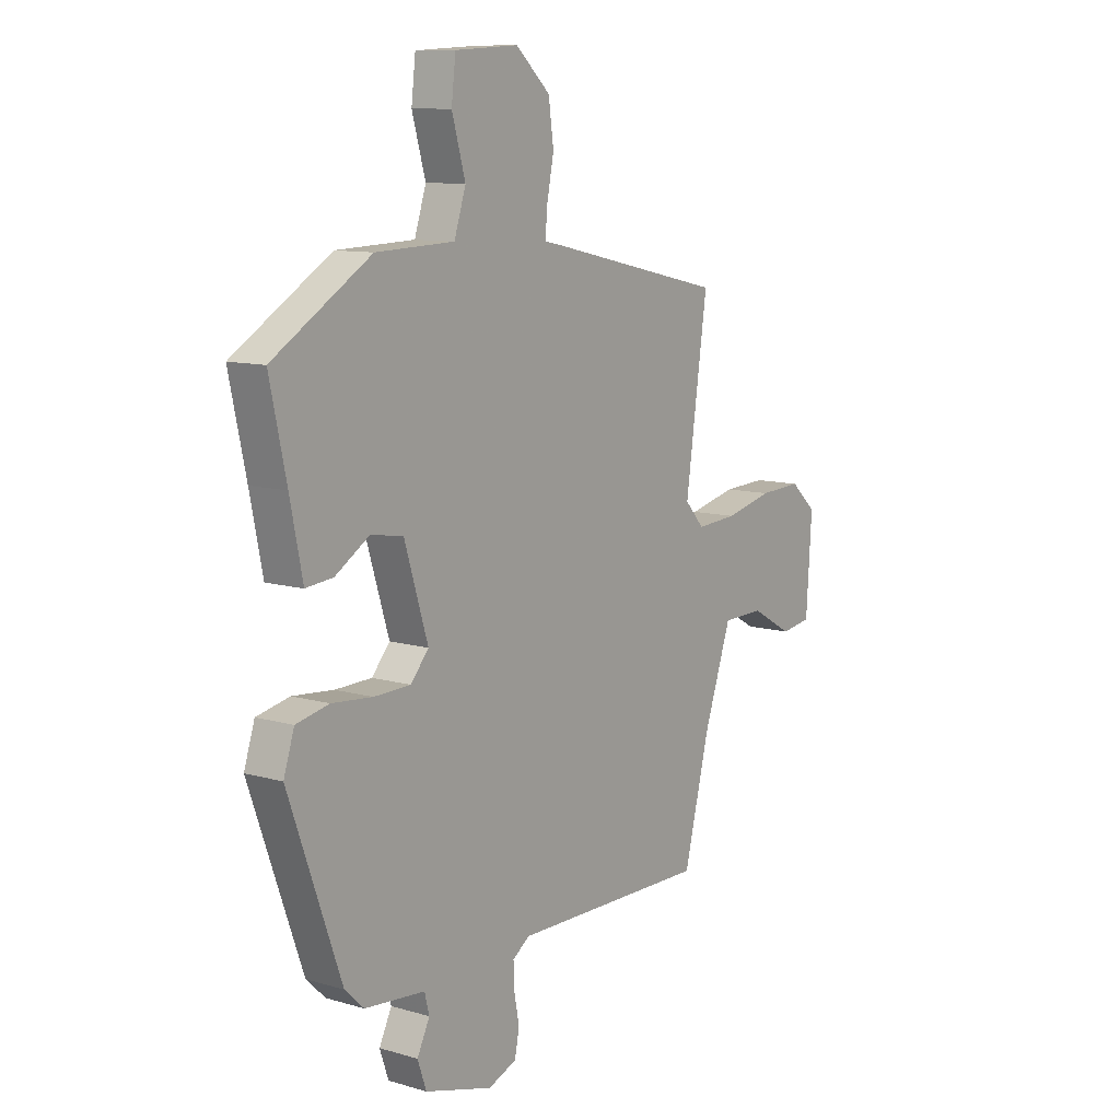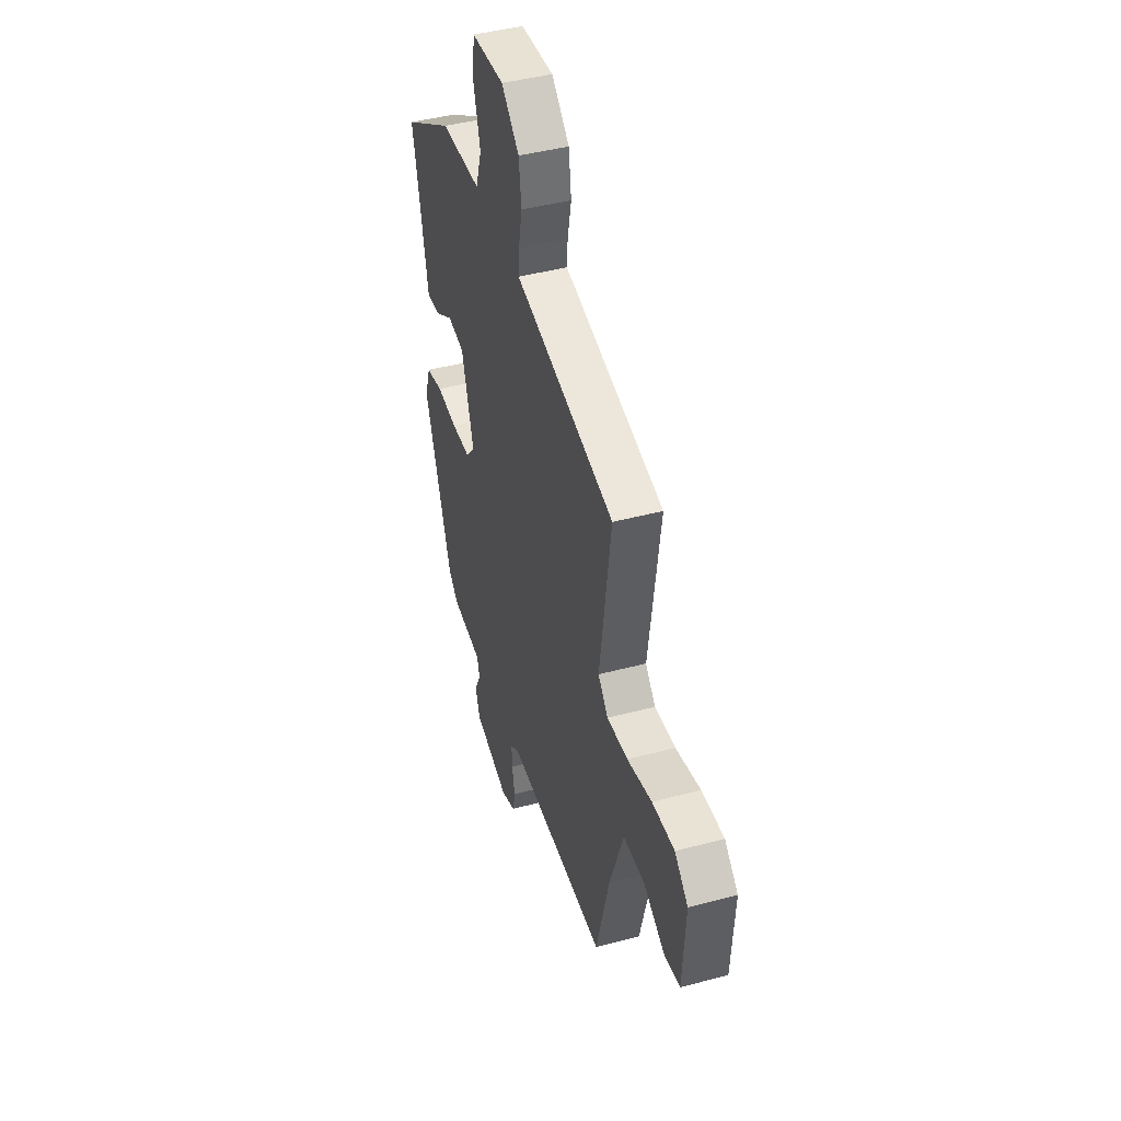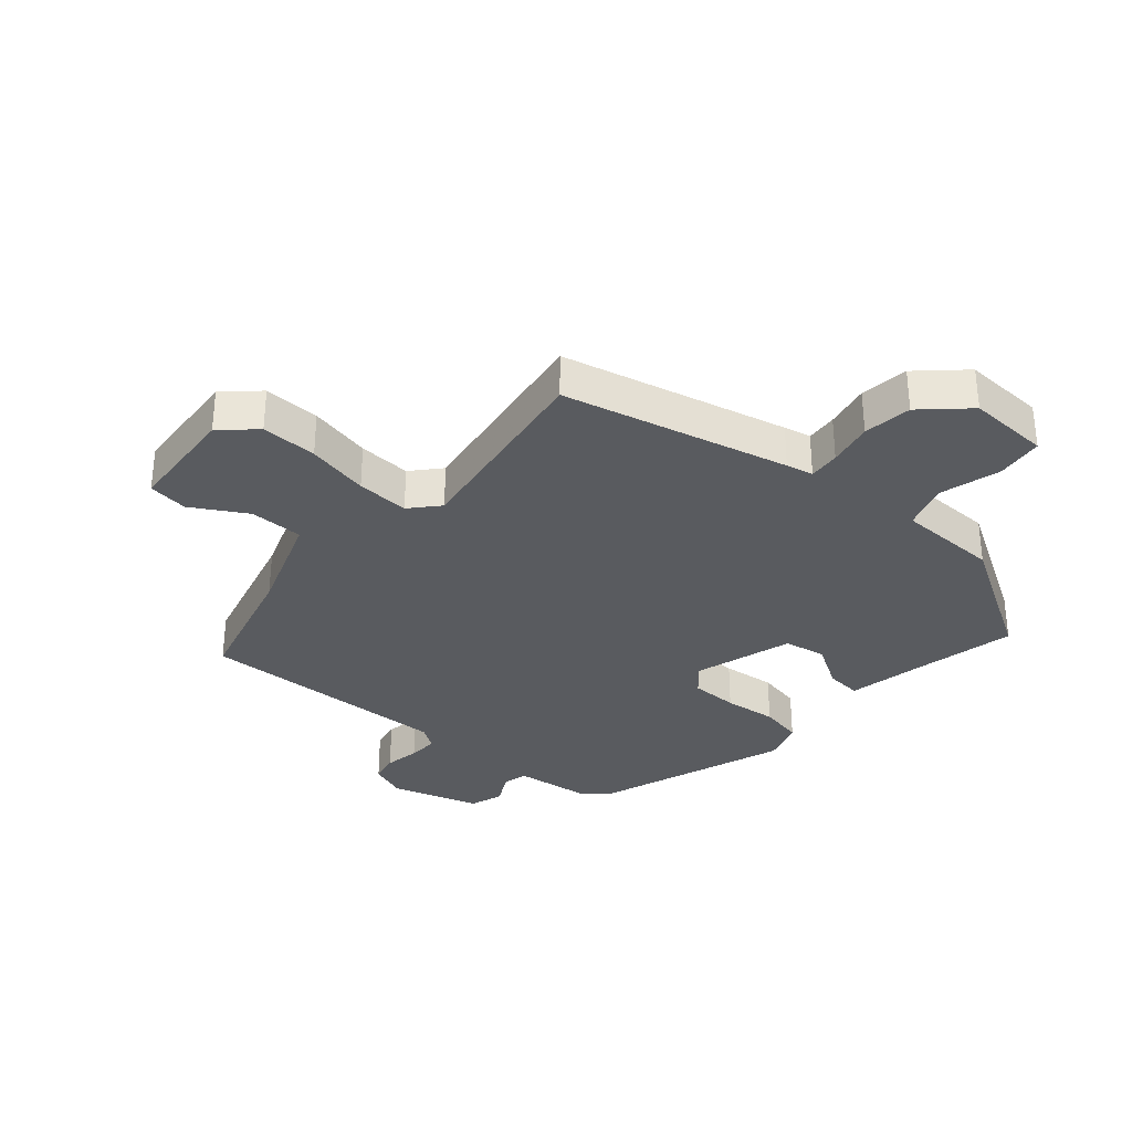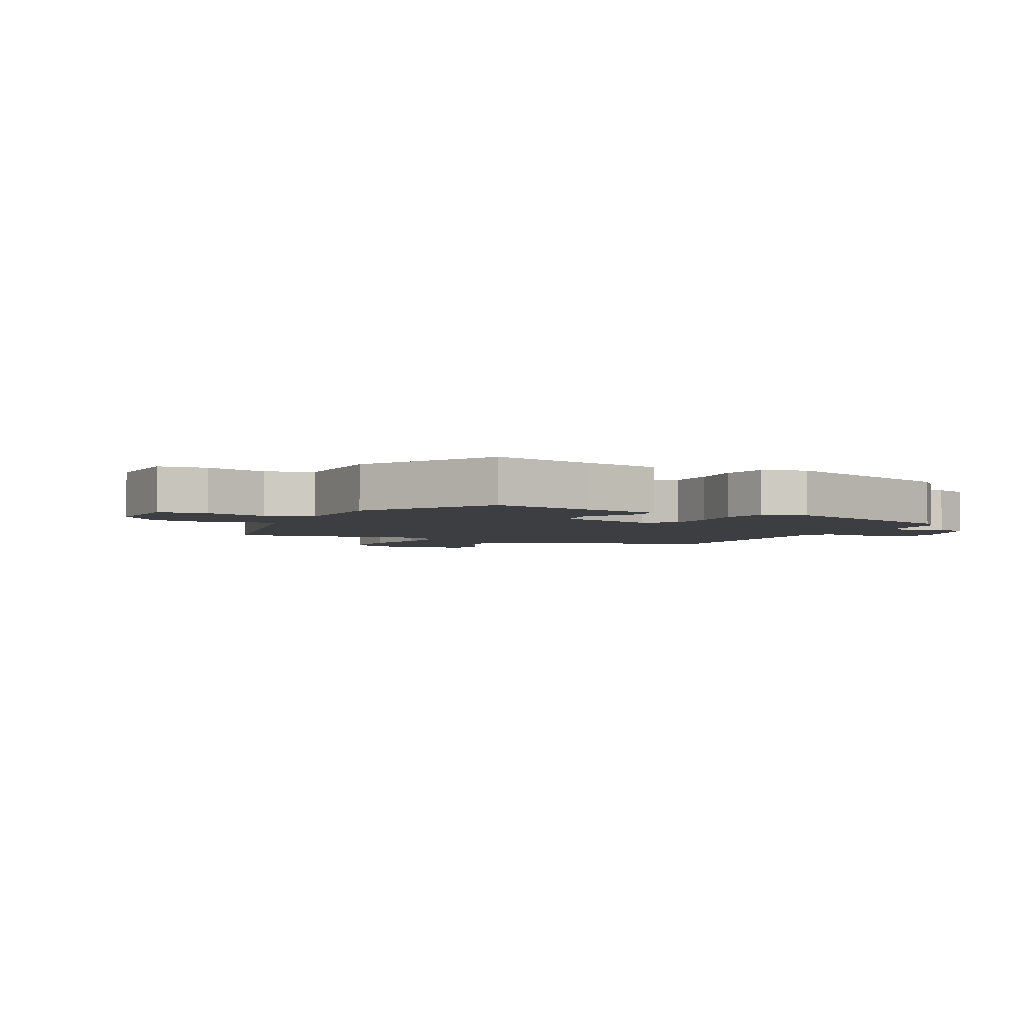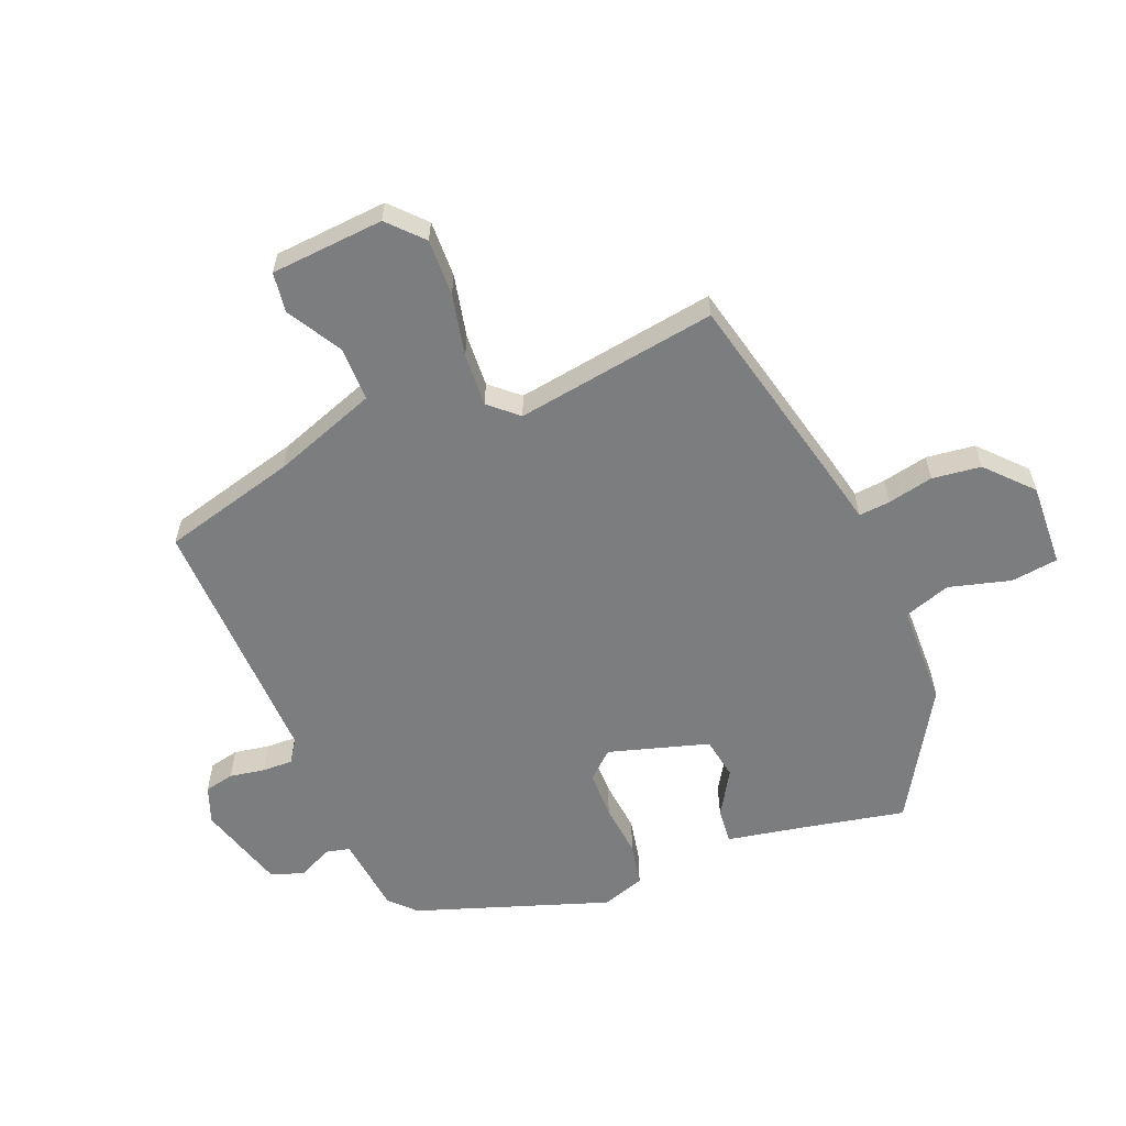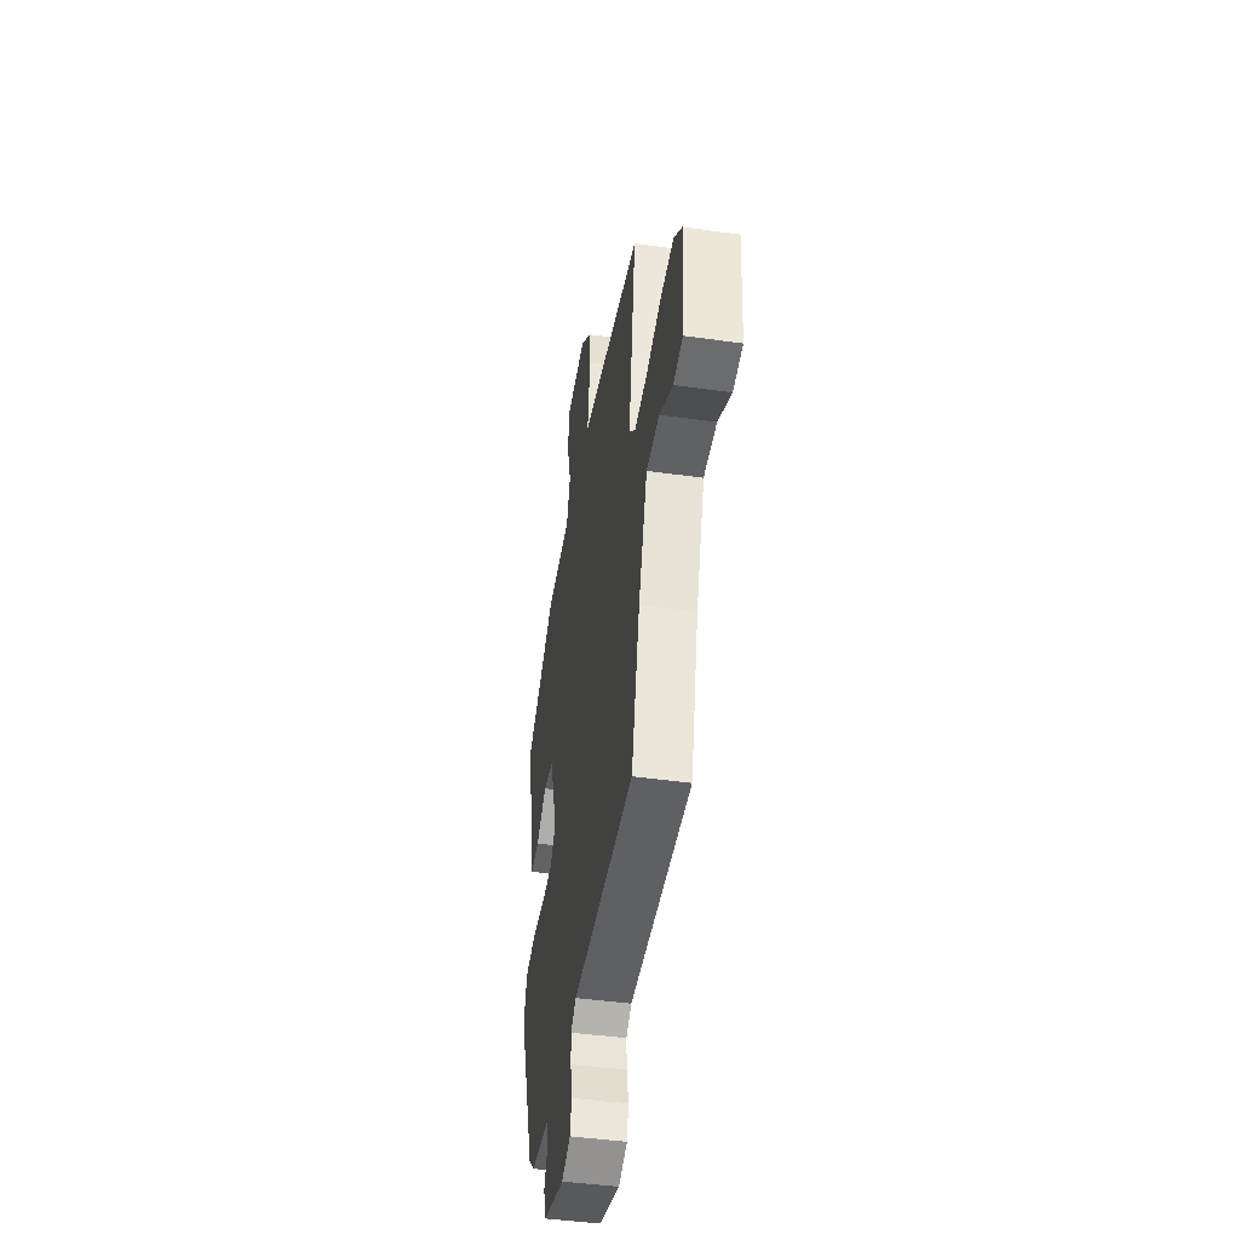
<metadata>
{"format":"obj","ext":"obj","renderer":"f3d","projection":"perspective","resolution":1024,"background":"white","views":[{"elev":10.4,"azim":126.3,"up":"+Z"},{"elev":43.7,"azim":-107.4,"up":"+Z"},{"elev":-32.5,"azim":-40.1,"up":"+Y"},{"elev":-3.4,"azim":63.8,"up":"+Y"},{"elev":-59.0,"azim":-67.1,"up":"+Y"},{"elev":-44.9,"azim":-99.3,"up":"+Z"}]}
</metadata>
<code>
v 0.491 0.07 0.398
v 0.455 0.07 0.234
v 0.428 0.07 0.102
v 0.369 0.07 0.108
v 0.296 0.07 0.154
v 0.226 0.07 0.143
v 0.175 0.07 -0.021
v 0.214 0.07 -0.066
v 0.293 0.07 -0.068
v 0.381 0.07 -0.06
v 0.452 0.07 -0.075
v 0.475 0.07 -0.146
v 0.362 0.07 -0.462
v 0.321 0.07 -0.501
v 0.191 0.07 -0.514
v 0.181 0.07 -0.554
v 0.208 0.07 -0.609
v 0.189 0.07 -0.664
v 0.042 0.07 -0.706
v -0.019 0.07 -0.682
v -0.029 0.07 -0.633
v -0.018 0.07 -0.575
v -0.016 0.07 -0.525
v -0.053 0.07 -0.499
v -0.477 0.07 -0.504
v -0.533 0.07 -0.282
v -0.592 0.07 -0.111
v -0.681 0.07 -0.109
v -0.772 0.07 -0.16
v -0.838 0.07 -0.15
v -0.85 0.07 0.037
v -0.794 0.07 0.088
v -0.701 0.07 0.084
v -0.598 0.07 0.06
v -0.511 0.07 0.054
v -0.469 0.07 0.1
v -0.516 0.07 0.432
v -0.142 0.07 0.515
v -0.097 0.07 0.524
v -0.101 0.07 0.576
v -0.116 0.07 0.651
v -0.105 0.07 0.731
v -0.031 0.07 0.798
v 0.106 0.07 0.79
v 0.115 0.07 0.712
v 0.086 0.07 0.611
v 0.111 0.07 0.534
v 0.28 0.07 0.528
v 0.491 0 0.398
v 0.455 0 0.234
v 0.428 0 0.102
v 0.369 0 0.108
v 0.296 0 0.154
v 0.226 0 0.143
v 0.175 0 -0.021
v 0.214 0 -0.066
v 0.293 0 -0.068
v 0.381 0 -0.06
v 0.452 0 -0.075
v 0.475 0 -0.146
v 0.362 0 -0.462
v 0.321 0 -0.501
v 0.191 0 -0.514
v 0.181 0 -0.554
v 0.208 0 -0.609
v 0.189 0 -0.664
v 0.042 0 -0.706
v -0.019 0 -0.682
v -0.029 0 -0.633
v -0.018 0 -0.575
v -0.016 0 -0.525
v -0.053 0 -0.499
v -0.477 0 -0.504
v -0.533 0 -0.282
v -0.592 0 -0.111
v -0.681 0 -0.109
v -0.772 0 -0.16
v -0.838 0 -0.15
v -0.85 0 0.037
v -0.794 0 0.088
v -0.701 0 0.084
v -0.598 0 0.06
v -0.511 0 0.054
v -0.469 0 0.1
v -0.516 0 0.432
v -0.142 0 0.515
v -0.097 0 0.524
v -0.101 0 0.576
v -0.116 0 0.651
v -0.105 0 0.731
v -0.031 0 0.798
v 0.106 0 0.79
v 0.115 0 0.712
v 0.086 0 0.611
v 0.111 0 0.534
v 0.28 0 0.528
f 47 48 1 2
f 44 45 46
f 43 44 46
f 42 43 46
f 41 42 46
f 40 41 46
f 39 40 46 47
f 39 47 2
f 38 39 2
f 37 38 2
f 36 37 2
f 32 33 34
f 31 32 34
f 30 31 34
f 29 30 34
f 28 29 34
f 27 28 34 35
f 26 27 35 36
f 24 25 26 36
f 20 21 22
f 19 20 22
f 18 19 22
f 17 18 22
f 16 17 22
f 15 16 22 23
f 15 23 24
f 14 15 24
f 13 14 24
f 12 13 24
f 11 12 24
f 10 11 24
f 9 10 24
f 2 3 4 5
f 2 5 6
f 36 2 6
f 24 36 6 7
f 8 9 24
f 7 8 24
f 50 49 96 95
f 94 93 92
f 94 92 91
f 94 91 90
f 94 90 89
f 94 89 88
f 95 94 88 87
f 50 95 87
f 50 87 86
f 50 86 85
f 50 85 84
f 82 81 80
f 82 80 79
f 82 79 78
f 82 78 77
f 82 77 76
f 83 82 76 75
f 84 83 75 74
f 84 74 73 72
f 70 69 68
f 70 68 67
f 70 67 66
f 70 66 65
f 70 65 64
f 71 70 64 63
f 72 71 63
f 72 63 62
f 72 62 61
f 72 61 60
f 72 60 59
f 72 59 58
f 72 58 57
f 53 52 51 50
f 54 53 50
f 54 50 84
f 55 54 84 72
f 72 57 56
f 72 56 55
f 1 49 50 2
f 2 50 51 3
f 3 51 52 4
f 4 52 53 5
f 5 53 54 6
f 6 54 55 7
f 7 55 56 8
f 8 56 57 9
f 9 57 58 10
f 10 58 59 11
f 11 59 60 12
f 12 60 61 13
f 13 61 62 14
f 14 62 63 15
f 15 63 64 16
f 16 64 65 17
f 17 65 66 18
f 18 66 67 19
f 19 67 68 20
f 20 68 69 21
f 21 69 70 22
f 22 70 71 23
f 23 71 72 24
f 24 72 73 25
f 25 73 74 26
f 26 74 75 27
f 27 75 76 28
f 28 76 77 29
f 29 77 78 30
f 30 78 79 31
f 31 79 80 32
f 32 80 81 33
f 33 81 82 34
f 34 82 83 35
f 35 83 84 36
f 36 84 85 37
f 37 85 86 38
f 38 86 87 39
f 39 87 88 40
f 40 88 89 41
f 41 89 90 42
f 42 90 91 43
f 43 91 92 44
f 44 92 93 45
f 45 93 94 46
f 46 94 95 47
f 47 95 96 48
f 48 96 49 1

</code>
